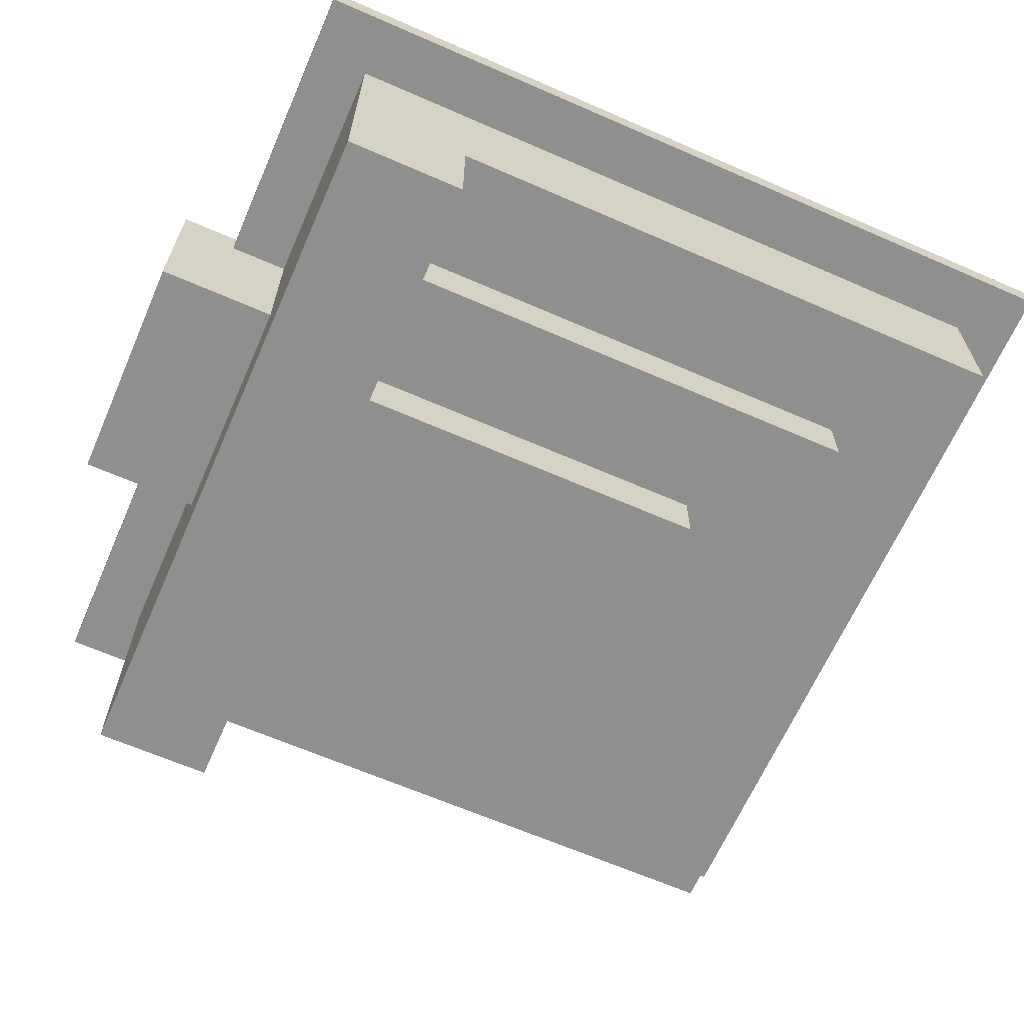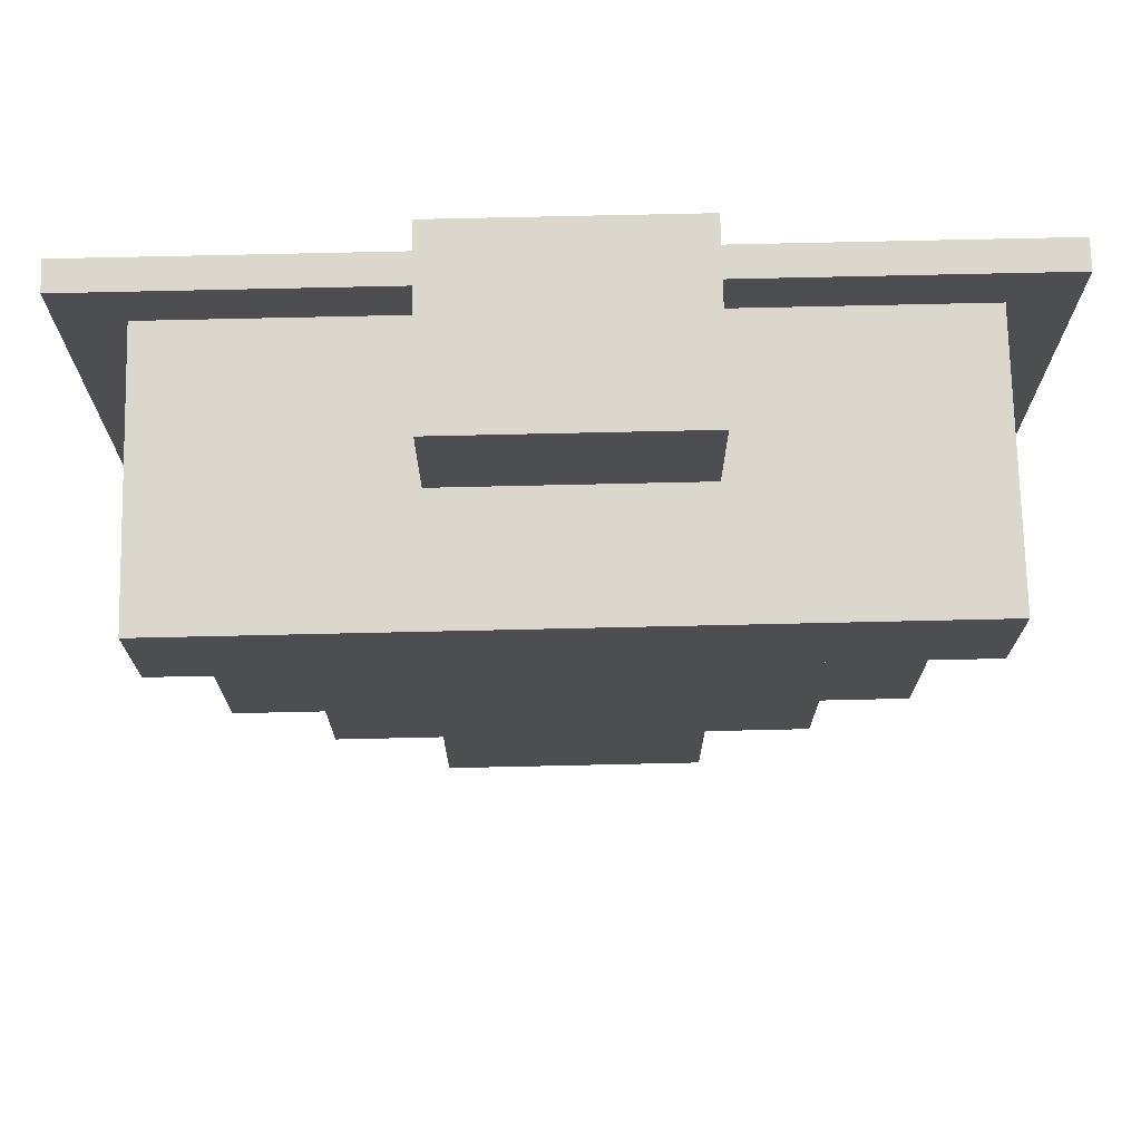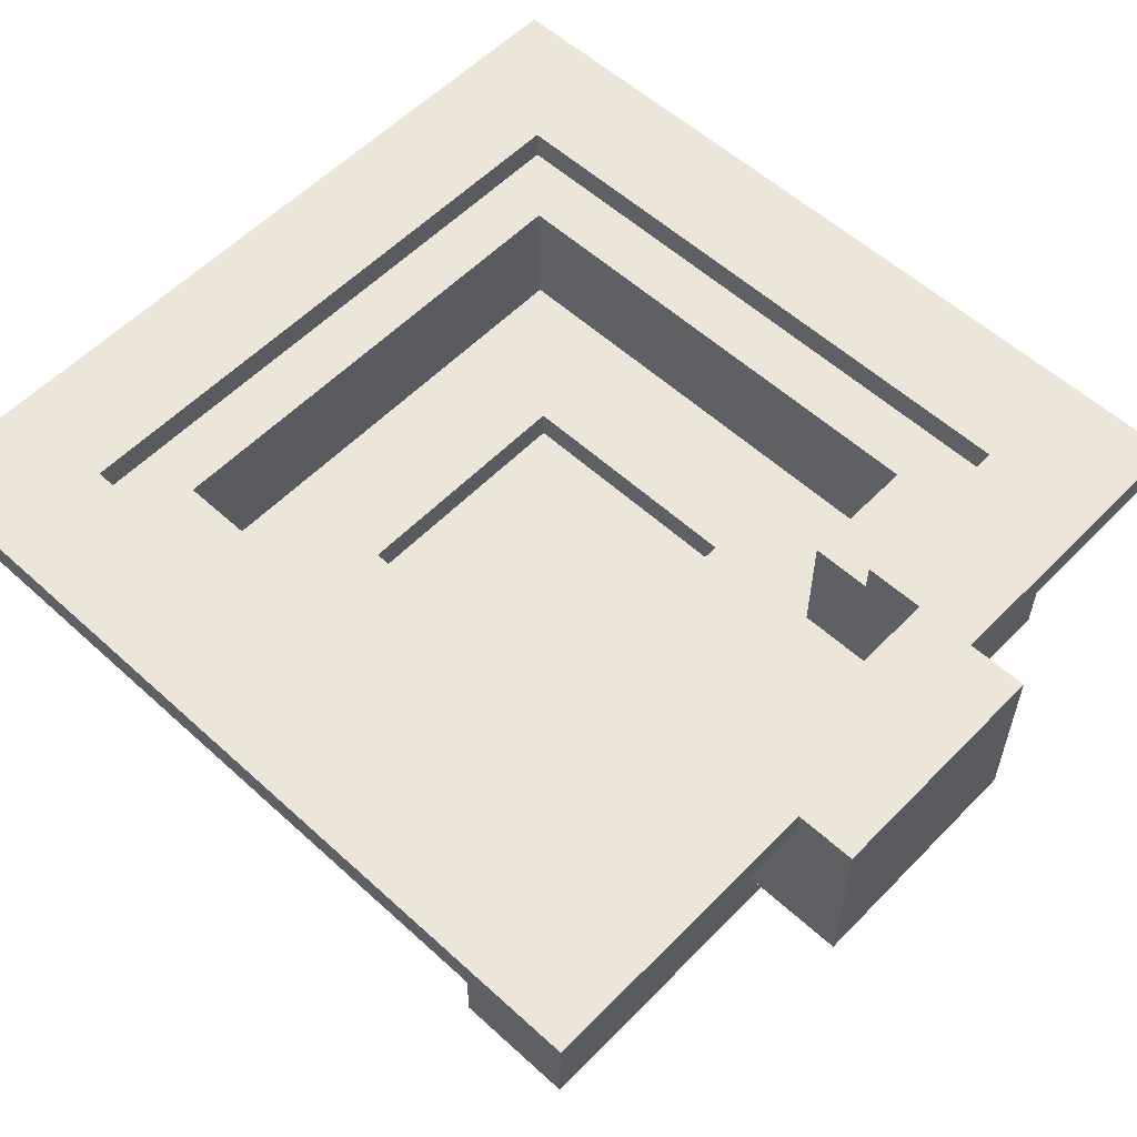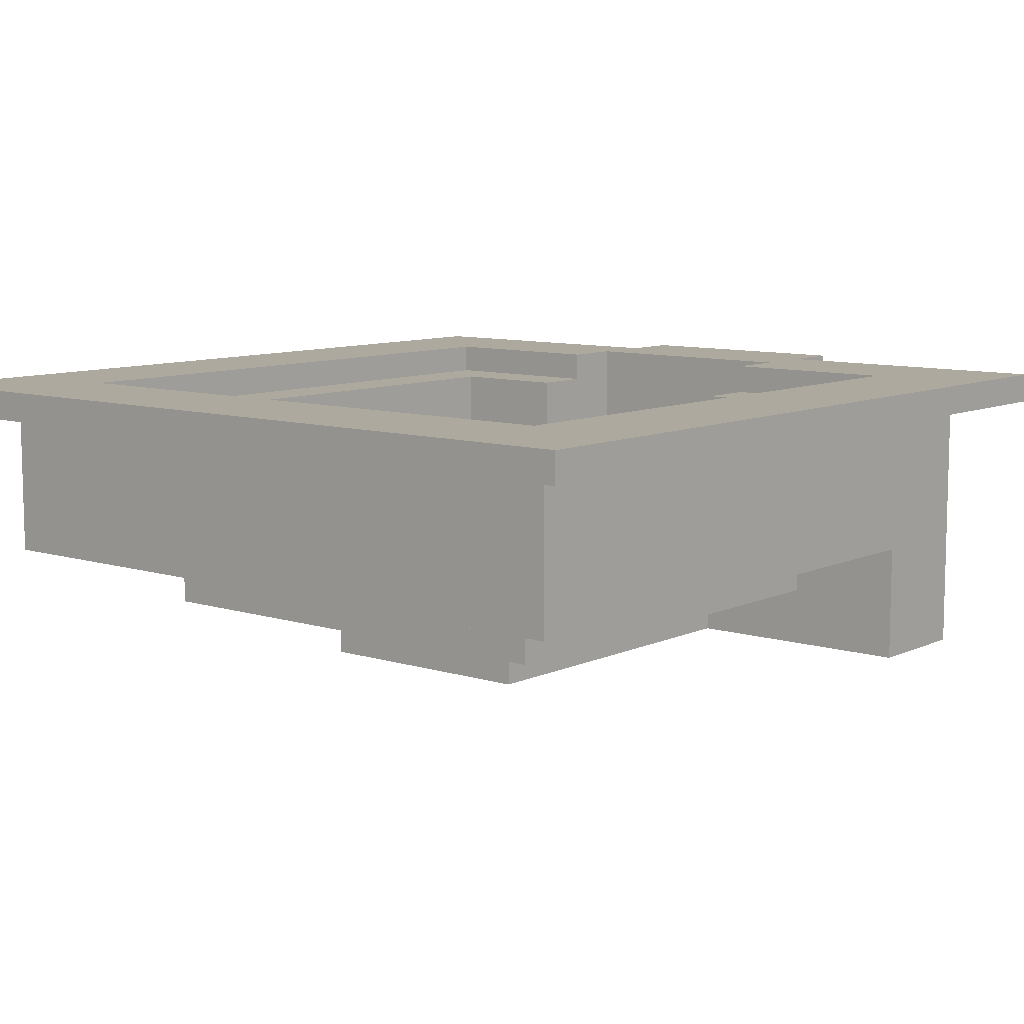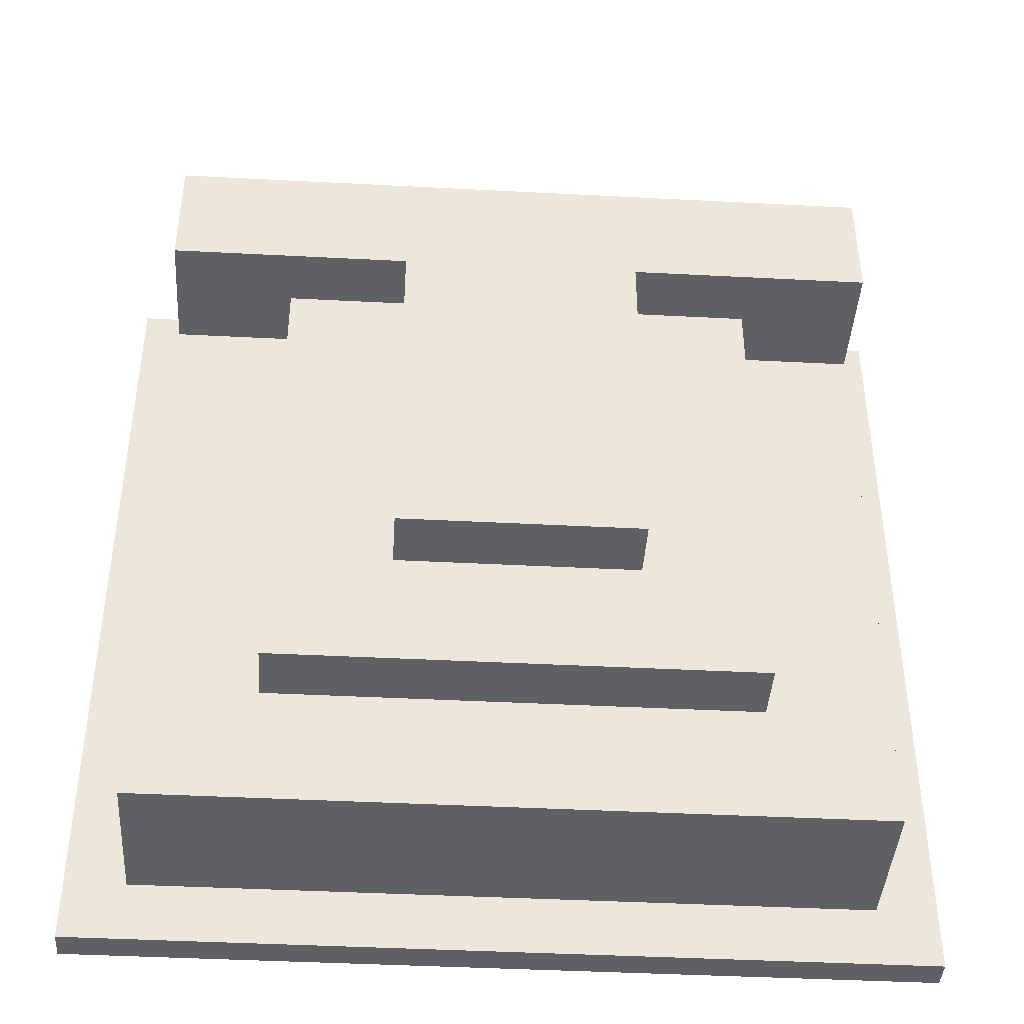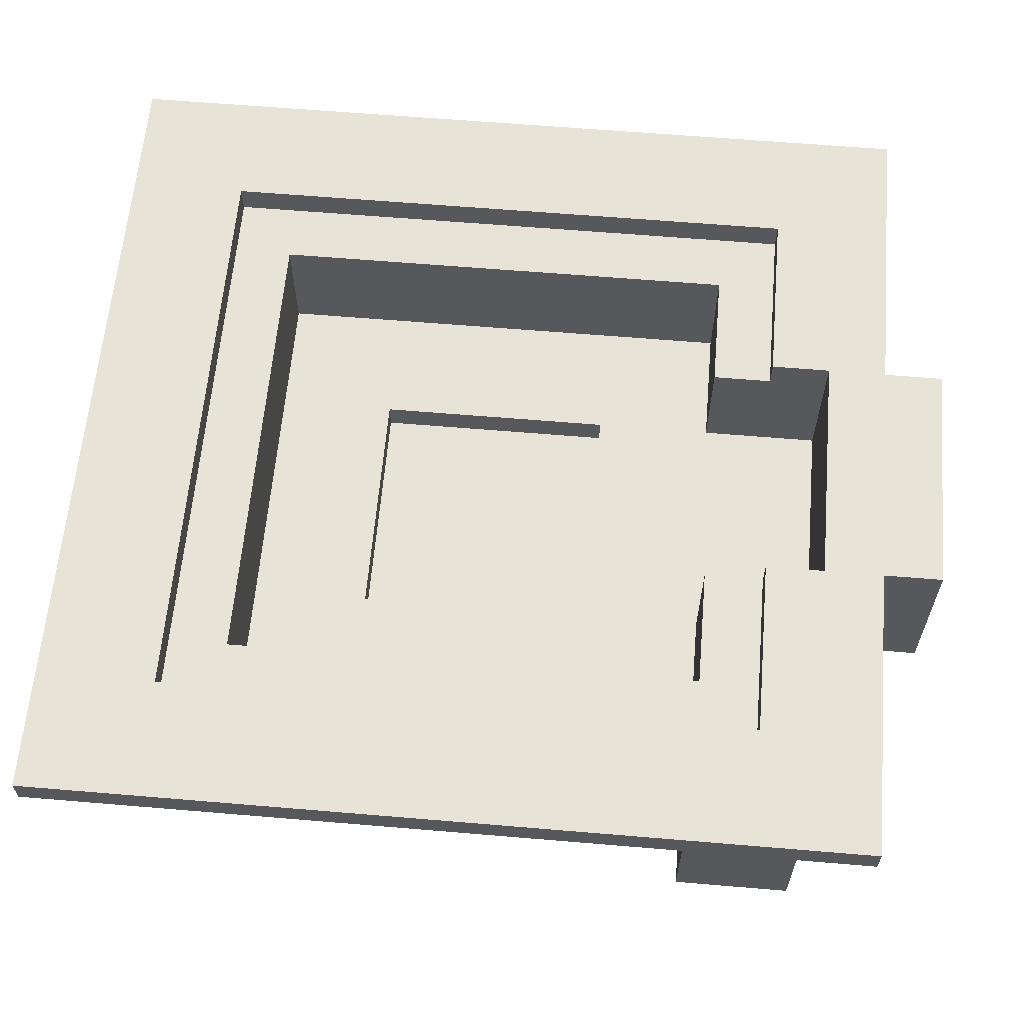
<metadata>
{"format":"obj","ext":"obj","renderer":"f3d","projection":"perspective","resolution":1024,"background":"white","views":[{"elev":-65.1,"azim":66.3,"up":"+Y"},{"elev":72.8,"azim":-1.3,"up":"+Z"},{"elev":56.8,"azim":-46.5,"up":"+Y"},{"elev":9.1,"azim":-140.3,"up":"+Y"},{"elev":-42.1,"azim":-3.6,"up":"+Z"},{"elev":62.0,"azim":-85.1,"up":"+Y"}]}
</metadata>
<code>
o
v -1.4 0.9 1.4
v -1.4 0.9 -1.4
v -1.4 1 1.4
v -1.4 1 -1.4
v -1.2 0 1.2
v -1.2 0 0.8
v -1.2 0.4 0.8
v -1.2 0.4 -1.2
v -1.2 0.9 1.2
v -1.2 0.9 -1.2
v -0.8 0.2 0.8
v -0.8 0.2 -0.8
v -0.8 0.4 0.8
v -0.8 0.4 -0.8
v -0.4 0 0.8
v -0.4 0 -0.4
v -0.4 0.2 0.8
v -0.4 0.2 -0.4
v -0.4 0.4 1.6
v -0.4 0.4 1.2
v -0.4 0.9 1.4
v -0.4 0.9 1.2
v -0.4 1 1.6
v -0.4 1 1.4
v 0.4 0.4 0.4
v 0.4 0.4 -0.4
v 0.4 0.5 1.2
v 0.4 0.5 0.8
v 0.4 0.5 0.4
v 0.4 0.5 -0.4
v 0.4 0.9 1
v 0.4 0.9 0.8
v 0.4 1 1.2
v 0.4 1 1
v 0.8 0.5 0.8
v 0.8 0.5 -0.8
v 0.8 0.9 0.8
v 0.8 0.9 -0.8
v 1 0.9 1
v 1 0.9 -1
v 1 1 1
v 1 1 -1
v -1 0.9 1
v -1 0.9 -1
v -1 1 1
v -1 1 -1
v -0.8 0.5 0.8
v -0.8 0.5 -0.8
v -0.8 0.9 0.8
v -0.8 0.9 -0.8
v -0.4 0.4 0.4
v -0.4 0.4 -0.4
v -0.4 0.5 1.2
v -0.4 0.5 0.8
v -0.4 0.5 0.4
v -0.4 0.5 -0.4
v -0.4 0.9 1
v -0.4 0.9 0.8
v -0.4 1 1.2
v -0.4 1 1
v 0.4 0 0.8
v 0.4 0 -0.4
v 0.4 0.2 0.8
v 0.4 0.2 -0.4
v 0.4 0.4 1.6
v 0.4 0.4 1.2
v 0.4 0.9 1.4
v 0.4 0.9 1.2
v 0.4 1 1.6
v 0.4 1 1.4
v 0.8 0.2 0.8
v 0.8 0.2 -0.8
v 0.8 0.4 0.8
v 0.8 0.4 -0.8
v 1.2 0 1.2
v 1.2 0 0.8
v 1.2 0.4 0.8
v 1.2 0.4 -1.2
v 1.2 0.9 1.2
v 1.2 0.9 -1.2
v 1.4 0.9 1.4
v 1.4 0.9 -1.4
v 1.4 1 1.4
v 1.4 1 -1.4
v -0.4 0.4 1.6
v -0.4 1 1.6
v 0.4 0.4 1.6
v 0.4 1 1.6
v -1.4 0.9 1.4
v -1.4 1 1.4
v -0.4 0.9 1.4
v -0.4 1 1.4
v 0.4 0.9 1.4
v 0.4 1 1.4
v 1.4 0.9 1.4
v 1.4 1 1.4
v -1.2 0 1.2
v -1.2 0.9 1.2
v -0.4 0.4 1.2
v -0.4 0.9 1.2
v 0.4 0.4 1.2
v 0.4 0.9 1.2
v 1.2 0 1.2
v 1.2 0.9 1.2
v -0.4 0.4 -0.4
v -0.4 0.5 -0.4
v 0.4 0.4 -0.4
v 0.4 0.5 -0.4
v -0.8 0.5 -0.8
v -0.8 0.9 -0.8
v 0.8 0.5 -0.8
v 0.8 0.9 -0.8
v -1 0.9 -1
v -1 1 -1
v 1 0.9 -1
v 1 1 -1
v -0.4 0.5 1.2
v -0.4 1 1.2
v 0.4 0.5 1.2
v 0.4 1 1.2
v -1 0.9 1
v -1 1 1
v -0.4 0.9 1
v -0.4 1 1
v 0.4 0.9 1
v 0.4 1 1
v 1 0.9 1
v 1 1 1
v -1.2 0 0.8
v -1.2 0.4 0.8
v -0.8 0.2 0.8
v -0.8 0.4 0.8
v -0.8 0.5 0.8
v -0.8 0.9 0.8
v -0.4 0 0.8
v -0.4 0.2 0.8
v -0.4 0.5 0.8
v -0.4 0.9 0.8
v 0.4 0 0.8
v 0.4 0.2 0.8
v 0.4 0.5 0.8
v 0.4 0.9 0.8
v 0.8 0.2 0.8
v 0.8 0.4 0.8
v 0.8 0.5 0.8
v 0.8 0.9 0.8
v 1.2 0 0.8
v 1.2 0.4 0.8
v -0.4 0.4 0.4
v -0.4 0.5 0.4
v 0.4 0.4 0.4
v 0.4 0.5 0.4
v -0.4 0 -0.4
v -0.4 0.2 -0.4
v 0.4 0 -0.4
v 0.4 0.2 -0.4
v -0.8 0.2 -0.8
v -0.8 0.4 -0.8
v 0.8 0.2 -0.8
v 0.8 0.4 -0.8
v -1.2 0.4 -1.2
v -1.2 0.9 -1.2
v 1.2 0.4 -1.2
v 1.2 0.9 -1.2
v -1.4 0.9 -1.4
v -1.4 1 -1.4
v 1.4 0.9 -1.4
v 1.4 1 -1.4
v -1.2 0 1.2
v 1.2 0 1.2
v -1.2 0 0.8
v -0.4 0 0.8
v 0.4 0 0.8
v 1.2 0 0.8
v -0.4 0 -0.4
v 0.4 0 -0.4
v -0.8 0.2 0.8
v -0.4 0.2 0.8
v 0.4 0.2 0.8
v 0.8 0.2 0.8
v -0.4 0.2 -0.4
v 0.4 0.2 -0.4
v -0.8 0.2 -0.8
v 0.8 0.2 -0.8
v -0.4 0.4 1.6
v 0.4 0.4 1.6
v -0.4 0.4 1.2
v 0.4 0.4 1.2
v -1.2 0.4 0.8
v -0.8 0.4 0.8
v 0.8 0.4 0.8
v 1.2 0.4 0.8
v -0.8 0.4 -0.8
v 0.8 0.4 -0.8
v -1.2 0.4 -1.2
v 1.2 0.4 -1.2
v -1.4 0.9 1.4
v -0.4 0.9 1.4
v 0.4 0.9 1.4
v 1.4 0.9 1.4
v -1.2 0.9 1.2
v -0.4 0.9 1.2
v 0.4 0.9 1.2
v 1.2 0.9 1.2
v -1.2 0.9 -1.2
v 1.2 0.9 -1.2
v -1.4 0.9 -1.4
v 1.4 0.9 -1.4
v -0.4 0.4 0.4
v 0.4 0.4 0.4
v -0.4 0.4 -0.4
v 0.4 0.4 -0.4
v -0.4 0.5 1.2
v 0.4 0.5 1.2
v -0.8 0.5 0.8
v -0.4 0.5 0.8
v 0.4 0.5 0.8
v 0.8 0.5 0.8
v -0.4 0.5 0.4
v 0.4 0.5 0.4
v -0.4 0.5 -0.4
v 0.4 0.5 -0.4
v -0.8 0.5 -0.8
v 0.8 0.5 -0.8
v -1 0.9 1
v -0.4 0.9 1
v 0.4 0.9 1
v 1 0.9 1
v -0.8 0.9 0.8
v -0.4 0.9 0.8
v 0.4 0.9 0.8
v 0.8 0.9 0.8
v -0.8 0.9 -0.8
v 0.8 0.9 -0.8
v -1 0.9 -1
v 1 0.9 -1
v -0.4 1 1.6
v 0.4 1 1.6
v -1.4 1 1.4
v -0.4 1 1.4
v 0.4 1 1.4
v 1.4 1 1.4
v -0.4 1 1.2
v 0.4 1 1.2
v -1 1 1
v -0.4 1 1
v 0.4 1 1
v 1 1 1
v -1 1 -1
v 1 1 -1
v -1.4 1 -1.4
v 1.4 1 -1.4
f 3 2 1
f 4 2 3
f 7 6 5
f 9 7 5
f 9 8 7
f 10 8 9
f 13 12 11
f 14 12 13
f 17 16 15
f 18 16 17
f 21 20 19
f 22 20 21
f 23 21 19
f 24 21 23
f 29 26 25
f 30 26 29
f 31 28 27
f 32 28 31
f 33 31 27
f 34 31 33
f 37 36 35
f 38 36 37
f 41 40 39
f 42 40 41
f 43 44 45
f 45 44 46
f 47 48 49
f 49 48 50
f 51 52 55
f 55 52 56
f 53 54 57
f 57 54 58
f 53 57 59
f 59 57 60
f 61 62 63
f 63 62 64
f 65 66 67
f 67 66 68
f 65 67 69
f 69 67 70
f 71 72 73
f 73 72 74
f 75 76 77
f 75 77 79
f 77 78 79
f 79 78 80
f 81 82 83
f 83 82 84
f 87 86 85
f 88 86 87
f 91 90 89
f 92 90 91
f 95 94 93
f 96 94 95
f 99 98 97
f 100 98 99
f 101 99 97
f 103 101 97
f 103 102 101
f 104 102 103
f 107 106 105
f 108 106 107
f 111 110 109
f 112 110 111
f 115 114 113
f 116 114 115
f 117 118 119
f 119 118 120
f 121 122 123
f 123 122 124
f 125 126 127
f 127 126 128
f 129 130 131
f 131 130 132
f 129 131 135
f 135 131 136
f 133 134 137
f 137 134 138
f 139 140 143
f 141 142 145
f 145 142 146
f 143 144 147
f 139 143 147
f 147 144 148
f 149 150 151
f 151 150 152
f 153 154 155
f 155 154 156
f 157 158 159
f 159 158 160
f 161 162 163
f 163 162 164
f 165 166 167
f 167 166 168
f 171 170 169
f 172 170 171
f 173 170 172
f 174 170 173
f 175 173 172
f 176 173 175
f 181 178 177
f 182 180 179
f 183 181 177
f 183 182 181
f 184 180 182
f 184 182 183
f 187 186 185
f 188 186 187
f 193 190 189
f 194 192 191
f 195 193 189
f 195 194 193
f 196 192 194
f 196 194 195
f 201 198 197
f 202 198 201
f 203 200 199
f 204 200 203
f 205 201 197
f 206 200 204
f 207 205 197
f 207 206 205
f 208 200 206
f 208 206 207
f 209 210 211
f 211 210 212
f 213 214 216
f 216 214 217
f 215 216 219
f 217 218 219
f 216 217 219
f 219 218 220
f 215 219 221
f 220 218 222
f 215 221 223
f 221 222 223
f 222 218 224
f 223 222 224
f 225 226 229
f 229 226 230
f 227 228 231
f 231 228 232
f 225 229 233
f 232 228 234
f 225 233 235
f 233 234 235
f 234 228 236
f 235 234 236
f 237 238 240
f 240 238 241
f 239 240 243
f 241 242 243
f 240 241 243
f 243 242 244
f 239 243 245
f 245 243 246
f 244 242 247
f 247 242 248
f 239 245 249
f 248 242 250
f 239 249 251
f 249 250 251
f 250 242 252
f 251 250 252

</code>
